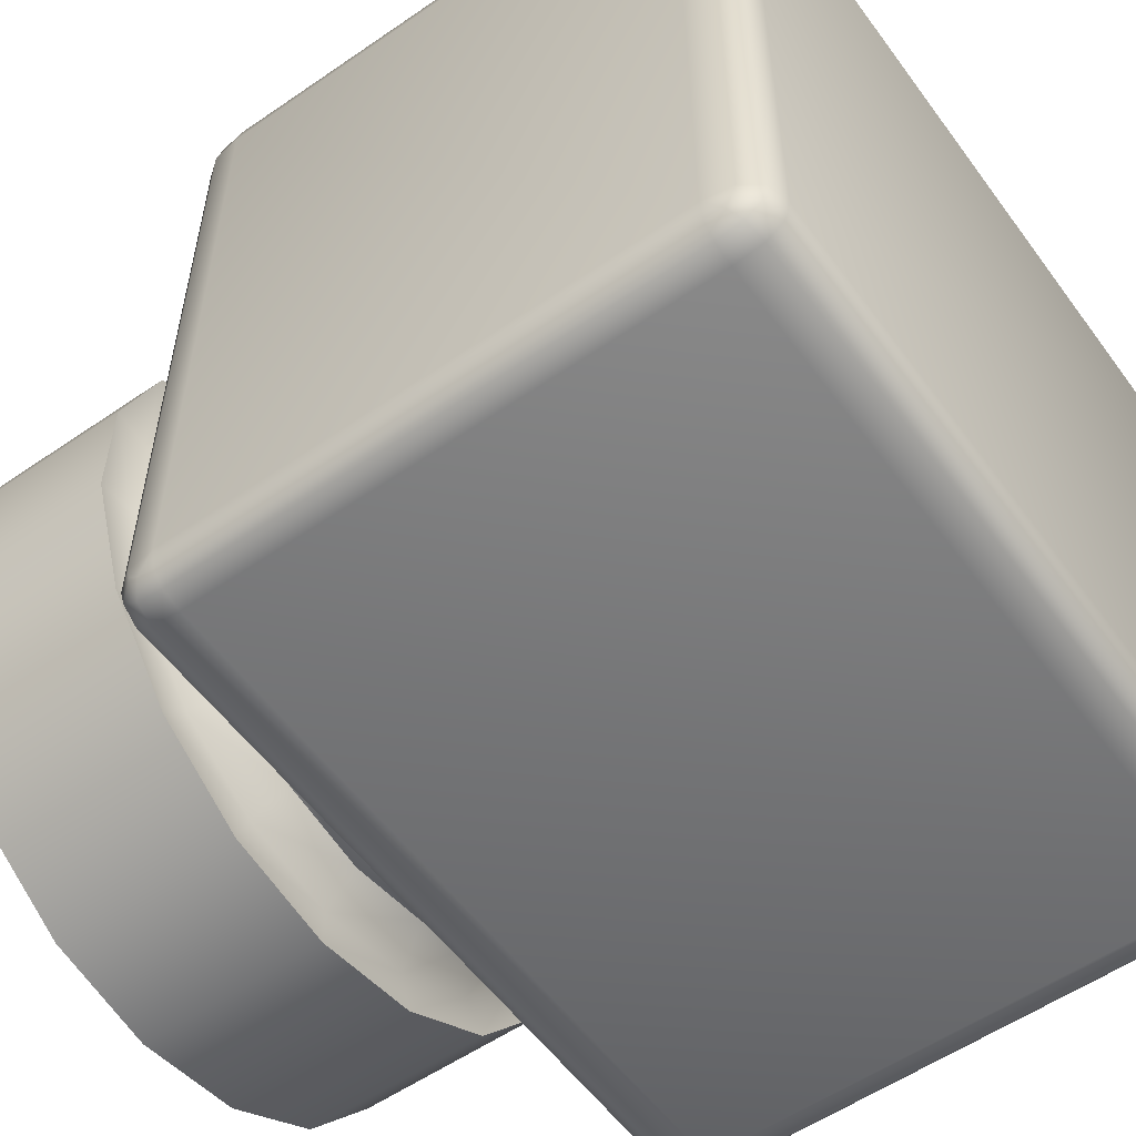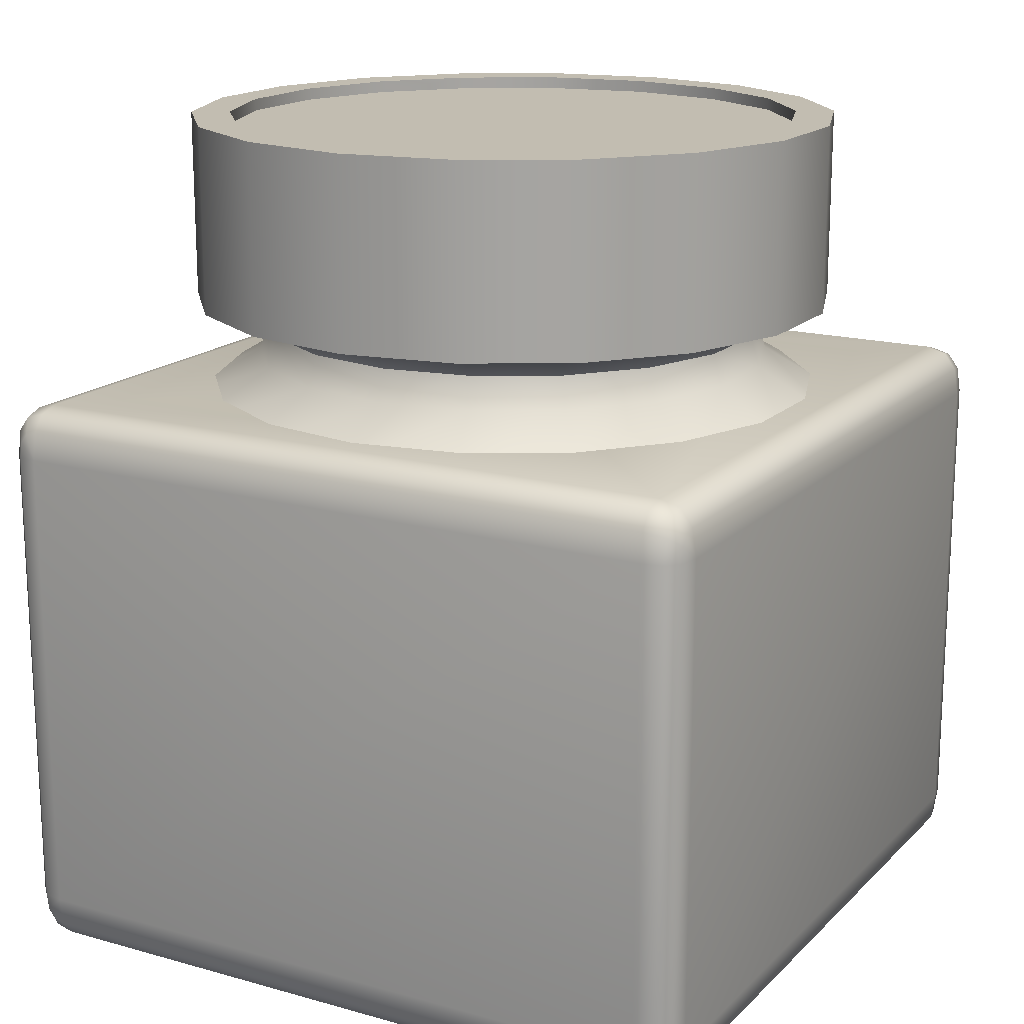
<metadata>
{"format":"obj","ext":"obj","renderer":"f3d","projection":"perspective","resolution":1024,"background":"white","views":[{"elev":-56.1,"azim":-54.2,"up":"+Z"},{"elev":16.9,"azim":-150.7,"up":"+Y"}]}
</metadata>
<code>
g meger3d_Char_sundries_C9_3
v -0.2543 -0.3229 -0.2543
v 0.2543 -0.3229 0.2543
v 0.2543 -0.3229 -0.2543
v -0.2543 -0.3229 0.2543
v 0.2543 -0.3187 -0.2697
v -0.2543 -0.3187 -0.2697
v 0.2697 -0.3187 0.2543
v 0.2697 -0.3187 -0.2543
v -0.2543 -0.3187 0.2697
v 0.2543 -0.3187 0.2697
v 0.2629 -0.3187 0.268
v -0.2697 -0.3187 -0.2543
v -0.2697 -0.3187 0.2543
v -0.268 -0.3187 0.2629
v -0.2697 -0.315 -0.268
v -0.2697 -0.3039 -0.2762
v -0.2789 -0.297 -0.268
v -0.2789 -0.2854 -0.2697
v -0.282 -0.2854 -0.2543
v -0.2697 -0.2854 -0.2789
v -0.2543 -0.3063 -0.2789
v -0.2543 -0.2854 -0.282
v -0.2789 -0.3039 -0.2629
v -0.2789 -0.3063 -0.2543
v -0.2789 -0.3063 0.2543
v -0.2762 -0.3063 0.268
v -0.2629 -0.3187 0.268
v -0.268 -0.3063 0.2762
v -0.2543 -0.3063 0.2789
v -0.2697 -0.2854 0.2789
v -0.2543 -0.2854 0.282
v -0.2789 -0.2854 0.2697
v -0.282 -0.2854 0.2543
v 0.2543 -0.2854 -0.282
v 0.2543 -0.3063 -0.2789
v 0.2629 -0.3039 -0.2789
v 0.268 -0.297 -0.2789
v 0.2697 -0.2854 -0.2789
v 0.2762 -0.3039 -0.2697
v 0.2789 -0.2854 -0.2697
v 0.2789 -0.3063 -0.2543
v 0.282 -0.2854 -0.2543
v 0.268 -0.315 -0.2697
v 0.2789 -0.3063 0.2543
v 0.2762 -0.3063 0.268
v 0.268 -0.3187 0.2629
v 0.2789 -0.2854 0.2697
v 0.282 -0.2854 0.2543
v 0.268 -0.3063 0.2762
v 0.2697 -0.2854 0.2789
v 0.2543 -0.3063 0.2789
v 0.2543 -0.2854 0.282
v -0.282 -0.2854 -0.2543
v -0.282 0.07703 0.2543
v -0.282 -0.2854 0.2543
v -0.282 0.07703 -0.2543
v -0.2789 0.07703 0.2697
v -0.2789 -0.2854 0.2697
v -0.2789 -0.2854 -0.2697
v -0.2789 0.07703 -0.2697
v -0.2697 0.07703 0.2789
v -0.2697 -0.2854 0.2789
v -0.2543 0.07703 0.282
v -0.2543 -0.2854 0.282
v -0.2697 -0.2854 -0.2789
v -0.2697 0.07703 -0.2789
v -0.2543 -0.2854 -0.282
v -0.2543 0.07703 -0.282
v 0.2543 -0.2854 -0.282
v 0.2543 0.07703 -0.282
v 0.2697 -0.2854 -0.2789
v 0.2697 0.07703 -0.2789
v 0.2789 -0.2854 -0.2697
v 0.2789 0.07703 -0.2697
v 0.282 -0.2854 -0.2543
v 0.282 0.07703 -0.2543
v 0.282 -0.2854 0.2543
v 0.282 0.07703 0.2543
v 0.2789 -0.2854 0.2697
v 0.2789 0.07703 0.2697
v 0.2697 -0.2854 0.2789
v 0.2697 0.07703 0.2789
v 0.2543 -0.2854 0.282
v 0.2543 0.07703 0.282
v -0.2543 -0.2854 0.282
v -0.2543 0.07703 0.282
v -0.282 0.07703 -0.2543
v -0.2789 0.07703 -0.2697
v -0.2789 0.0886 -0.268
v -0.2789 0.09554 -0.2629
v -0.2789 0.09785 -0.2543
v -0.2697 0.1066 -0.268
v -0.2697 0.1103 -0.2543
v -0.2543 0.1103 -0.2697
v -0.2543 0.1145 -0.2543
v -0.2697 0.1103 0.2543
v -0.2543 0.1145 0.2543
v 0.2543 0.1145 -0.2543
v 0.2543 0.1103 -0.2697
v -0.2697 0.09554 -0.2762
v -0.2543 0.09785 -0.2789
v -0.2697 0.07703 -0.2789
v -0.2543 0.07703 -0.282
v -0.2543 0.1103 0.2697
v 0.2543 0.1103 0.2697
v 0.2543 0.1145 0.2543
v 0.2697 0.1103 -0.2543
v 0.2697 0.1103 0.2543
v -0.268 0.1066 0.2697
v -0.2543 0.09785 0.2789
v -0.2629 0.09554 0.2789
v -0.2543 0.07703 0.282
v -0.268 0.0886 0.2789
v -0.2697 0.07703 0.2789
v -0.2762 0.09554 0.2697
v -0.2789 0.09785 0.2543
v -0.2789 0.07703 0.2697
v -0.282 0.07703 0.2543
v 0.2697 0.1066 0.268
v 0.2789 0.09785 0.2543
v 0.2789 0.09554 0.2629
v 0.282 0.07703 0.2543
v 0.2789 0.0886 0.268
v 0.2789 0.07703 0.2697
v 0.2697 0.09554 0.2762
v 0.2543 0.09785 0.2789
v 0.2697 0.07703 0.2789
v 0.2543 0.07703 0.282
v 0.282 0.07703 -0.2543
v 0.2789 0.09785 -0.2543
v 0.2762 0.09554 -0.2697
v 0.268 0.1066 -0.2697
v 0.2629 0.09554 -0.2789
v 0.2543 0.09785 -0.2789
v 0.2543 0.07703 -0.282
v 0.268 0.0886 -0.2789
v 0.2697 0.07703 -0.2789
v 0.2789 0.07703 -0.2697
v -0.1535 0.1145 0.1535
v -0.1535 0.1145 -0.1535
v 0.1535 0.1145 0.1535
v 0.1535 0.1145 -0.1535
v -0.001025 0.1598 -0.1927
v -0.07619 0.1817 -0.2065
v -0.06692 0.1598 -0.1811
v -0.001025 0.1817 -0.2198
v -0.1423 0.1817 -0.1683
v -0.1249 0.1598 -0.1476
v -0.1913 0.1817 -0.1099
v -0.1679 0.1598 -0.09634
v -0.2174 0.1817 -0.03816
v -0.1908 0.1598 -0.03346
v -0.2174 0.1817 0.03816
v -0.1908 0.1598 0.03346
v -0.1913 0.1817 0.1099
v -0.1679 0.1598 0.09634
v -0.1423 0.1817 0.1683
v -0.1249 0.1598 0.1476
v -0.07619 0.1817 0.2065
v -0.06693 0.1598 0.1811
v -0.001026 0.1817 0.2198
v -0.001026 0.1598 0.1927
v -0.001026 0.1598 0.1927
v 0.07414 0.1817 0.2065
v 0.06487 0.1598 0.1811
v -0.001026 0.1817 0.2198
v 0.1402 0.1817 0.1683
v 0.1228 0.1598 0.1476
v 0.1893 0.1817 0.1099
v 0.1658 0.1598 0.09634
v 0.2154 0.1817 0.03816
v 0.1887 0.1598 0.03346
v 0.2154 0.1817 -0.03816
v 0.1887 0.1598 -0.03346
v 0.1893 0.1817 -0.1099
v 0.1658 0.1598 -0.09634
v 0.1402 0.1817 -0.1683
v 0.1228 0.1598 -0.1476
v 0.07414 0.1817 -0.2065
v 0.06487 0.1598 -0.1811
v -0.001025 0.1817 -0.2198
v -0.001025 0.1598 -0.1927
v -0.06945 0.1362 -0.188
v -0.001025 0.1009 -0.2593
v -0.001025 0.1362 -0.2
v -0.08971 0.1009 -0.2437
v -0.1296 0.1362 -0.1532
v -0.1677 0.1009 -0.1986
v -0.1743 0.1362 -0.1
v -0.2256 0.1009 -0.1297
v -0.198 0.1362 -0.03474
v -0.2564 0.1009 -0.04503
v -0.198 0.1362 0.03474
v -0.2564 0.1009 0.04503
v -0.1743 0.1362 0.1
v -0.2256 0.1009 0.1297
v -0.1296 0.1362 0.1532
v -0.1677 0.1009 0.1986
v -0.06945 0.1362 0.188
v -0.08971 0.1009 0.2437
v -0.001026 0.1362 0.2
v -0.001026 0.1009 0.2593
v -0.1249 0.1598 -0.1476
v -0.06692 0.1598 -0.1811
v -0.001025 0.1598 -0.1927
v -0.1908 0.1598 0.03346
v -0.1908 0.1598 -0.03346
v -0.1679 0.1598 -0.09634
v -0.06693 0.1598 0.1811
v -0.1249 0.1598 0.1476
v -0.1679 0.1598 0.09634
v -0.001026 0.1598 0.1927
v 0.06739 0.1362 0.188
v -0.001026 0.1009 0.2593
v -0.001026 0.1362 0.2
v 0.08766 0.1009 0.2437
v 0.1276 0.1362 0.1532
v 0.1657 0.1009 0.1986
v 0.1722 0.1362 0.1
v 0.2235 0.1009 0.1297
v 0.196 0.1362 0.03474
v 0.2543 0.1009 0.04503
v 0.196 0.1362 -0.03474
v 0.2543 0.1009 -0.04503
v 0.1722 0.1362 -0.1
v 0.2235 0.1009 -0.1297
v 0.1276 0.1362 -0.1532
v 0.1657 0.1009 -0.1986
v 0.0674 0.1362 -0.188
v 0.08766 0.1009 -0.2437
v -0.001025 0.1362 -0.2
v -0.001025 0.1009 -0.2593
v 0.1228 0.1598 0.1476
v 0.06487 0.1598 0.1811
v -0.001026 0.1598 0.1927
v 0.1887 0.1598 -0.03346
v 0.1887 0.1598 0.03346
v 0.1658 0.1598 0.09634
v 0.06487 0.1598 -0.1811
v 0.1228 0.1598 -0.1476
v 0.1658 0.1598 -0.09634
v -0.001025 0.1598 -0.1927
v -0.001025 0.1817 -0.2198
v -0.08573 0.1817 -0.2327
v -0.07619 0.1817 -0.2065
v -0.001025 0.1817 -0.2477
v -0.1602 0.1817 -0.1897
v -0.1423 0.1817 -0.1683
v -0.2155 0.1817 -0.1238
v -0.1913 0.1817 -0.1099
v -0.2449 0.1817 -0.04301
v -0.2174 0.1817 -0.03816
v -0.2449 0.1817 0.04301
v -0.2174 0.1817 0.03816
v -0.2155 0.1817 0.1238
v -0.1913 0.1817 0.1099
v -0.1602 0.1817 0.1897
v -0.1423 0.1817 0.1683
v -0.08573 0.1817 0.2327
v -0.07619 0.1817 0.2065
v -0.001026 0.1817 0.2477
v -0.001026 0.1817 0.2198
v 0.08368 0.1817 0.2327
v 0.07414 0.1817 0.2065
v 0.1582 0.1817 0.1897
v 0.1402 0.1817 0.1683
v 0.2135 0.1817 0.1238
v 0.1893 0.1817 0.1099
v 0.2429 0.1817 0.04301
v 0.2154 0.1817 0.03816
v 0.2429 0.1817 -0.04301
v 0.2154 0.1817 -0.03816
v 0.2135 0.1817 -0.1238
v 0.1893 0.1817 -0.1099
v 0.1582 0.1817 -0.1897
v 0.1402 0.1817 -0.1683
v 0.08368 0.1817 -0.2327
v 0.07414 0.1817 -0.2065
v -0.001025 0.1817 -0.2477
v -0.08573 0.3229 -0.2327
v -0.08573 0.1817 -0.2327
v -0.001025 0.3229 -0.2477
v -0.1602 0.3229 -0.1897
v -0.1602 0.1817 -0.1897
v -0.2155 0.3229 -0.1238
v -0.2155 0.1817 -0.1238
v -0.2449 0.3229 -0.04301
v -0.2449 0.1817 -0.04301
v -0.2449 0.3229 0.04301
v -0.2449 0.1817 0.04301
v -0.2155 0.3229 0.1238
v -0.2155 0.1817 0.1238
v -0.1602 0.3229 0.1897
v -0.1602 0.1817 0.1897
v -0.08573 0.3229 0.2327
v -0.08573 0.1817 0.2327
v -0.001026 0.3229 0.2477
v -0.001026 0.1817 0.2477
v -0.001026 0.1817 0.2477
v 0.08368 0.3229 0.2327
v 0.08368 0.1817 0.2327
v -0.001026 0.3229 0.2477
v 0.1582 0.3229 0.1897
v 0.1582 0.1817 0.1897
v 0.2135 0.3229 0.1238
v 0.2135 0.1817 0.1238
v 0.2429 0.3229 0.04301
v 0.2429 0.1817 0.04301
v 0.2429 0.3229 -0.04301
v 0.2429 0.1817 -0.04301
v 0.2135 0.3229 -0.1238
v 0.2135 0.1817 -0.1238
v 0.1582 0.3229 -0.1897
v 0.1582 0.1817 -0.1897
v 0.08368 0.3229 -0.2327
v 0.08368 0.1817 -0.2327
v -0.001025 0.3229 -0.2477
v -0.001025 0.1817 -0.2477
v -0.001025 0.3229 -0.2477
v -0.07563 0.3229 -0.205
v -0.08573 0.3229 -0.2327
v -0.001025 0.3229 -0.2181
v -0.1412 0.3229 -0.1671
v -0.1602 0.3229 -0.1897
v -0.1899 0.3229 -0.1091
v -0.2155 0.3229 -0.1238
v -0.2158 0.3229 -0.03788
v -0.2449 0.3229 -0.04301
v -0.2158 0.3229 0.03788
v -0.2449 0.3229 0.04301
v -0.1899 0.3229 0.1091
v -0.2155 0.3229 0.1238
v -0.1412 0.3229 0.1671
v -0.1602 0.3229 0.1897
v -0.07563 0.3229 0.205
v -0.08573 0.3229 0.2327
v -0.001026 0.3229 0.2181
v -0.001026 0.3229 0.2477
v 0.07358 0.3229 0.205
v 0.08368 0.3229 0.2327
v 0.1392 0.3229 0.1671
v 0.1582 0.3229 0.1897
v 0.1806 0.3229 0.1177
v 0.1879 0.3229 0.1091
v 0.2135 0.3229 0.1238
v 0.2138 0.3229 0.03788
v 0.2429 0.3229 0.04301
v 0.2138 0.3229 -0.03788
v 0.2429 0.3229 -0.04301
v 0.1879 0.3229 -0.1091
v 0.2135 0.3229 -0.1238
v 0.1392 0.3229 -0.1671
v 0.1582 0.3229 -0.1897
v 0.07358 0.3229 -0.205
v 0.08368 0.3229 -0.2327
v -0.001025 0.3229 -0.2181
v -0.07563 0.3139 -0.205
v -0.07563 0.3229 -0.205
v -0.001025 0.3139 -0.2181
v -0.1412 0.3139 -0.1671
v -0.1412 0.3229 -0.1671
v -0.1899 0.3139 -0.1091
v -0.1899 0.3229 -0.1091
v -0.2158 0.3139 -0.03788
v -0.2158 0.3229 -0.03788
v -0.2158 0.3139 0.03788
v -0.2158 0.3229 0.03788
v -0.1899 0.3139 0.1091
v -0.1899 0.3229 0.1091
v -0.1412 0.3139 0.1671
v -0.1412 0.3229 0.1671
v -0.07563 0.3139 0.205
v -0.07563 0.3229 0.205
v -0.001026 0.3139 0.2181
v -0.001026 0.3229 0.2181
v 0.07358 0.3139 0.205
v 0.07358 0.3229 0.205
v 0.1392 0.3139 0.1671
v 0.1392 0.3229 0.1671
v 0.1879 0.3139 0.1091
v 0.1806 0.3229 0.1177
v 0.1879 0.3229 0.1091
v 0.2138 0.3139 0.03788
v 0.2138 0.3229 0.03788
v 0.2138 0.3139 -0.03788
v 0.2138 0.3229 -0.03788
v 0.1879 0.3139 -0.1091
v 0.1879 0.3229 -0.1091
v 0.1392 0.3139 -0.1671
v 0.1392 0.3229 -0.1671
v 0.07358 0.3139 -0.205
v 0.07358 0.3229 -0.205
v -0.1899 0.3139 -0.1091
v -0.2158 0.3139 0.03788
v -0.2158 0.3139 -0.03788
v -0.1412 0.3139 0.1671
v -0.1899 0.3139 0.1091
v 0.1392 0.3139 0.1671
v -0.001026 0.3139 0.2181
v -0.07563 0.3139 0.205
v 0.07358 0.3139 0.205
v 0.1879 0.3139 0.1091
v 0.2138 0.3139 0.03788
v 0.2138 0.3139 -0.03788
v 0.1879 0.3139 -0.1091
v 0.07358 0.3139 -0.205
v 0.1392 0.3139 -0.1671
v -0.1412 0.3139 -0.1671
v -0.001025 0.3139 -0.2181
v -0.07563 0.3139 -0.205
g meger3d_Char_sundries_C9_3_0
f 3 2 1
f 4 1 2
f 3 1 5
f 6 5 1
f 2 3 7
f 8 7 3
f 4 2 9
f 10 9 2
f 11 10 2
f 1 4 12
f 13 12 4
f 14 13 4
f 12 15 1
f 6 1 15
f 15 16 6
f 16 15 17
f 17 18 16
f 18 17 19
f 20 16 18
f 16 20 21
f 21 6 16
f 22 21 20
f 17 23 19
f 23 17 15
f 15 12 23
f 23 24 19
f 24 23 12
f 12 13 24
f 13 14 25
f 25 24 13
f 24 25 19
f 26 25 14
f 14 27 26
f 27 14 4
f 9 27 4
f 27 9 28
f 28 26 27
f 29 28 9
f 28 29 30
f 31 30 29
f 26 28 32
f 30 32 28
f 25 26 33
f 32 33 26
f 22 34 21
f 35 21 34
f 36 35 34
f 37 36 34
f 38 37 34
f 37 38 39
f 40 39 38
f 39 40 41
f 42 41 40
f 36 37 43
f 39 43 37
f 43 39 8
f 41 8 39
f 35 36 5
f 43 5 36
f 5 43 3
f 8 3 43
f 5 6 35
f 21 35 6
f 41 44 8
f 7 8 44
f 44 45 7
f 46 7 45
f 7 46 2
f 45 44 47
f 48 47 44
f 44 41 48
f 42 48 41
f 46 11 2
f 11 46 49
f 45 49 46
f 49 45 50
f 47 50 45
f 49 51 11
f 10 11 51
f 51 49 52
f 50 52 49
f 51 29 10
f 9 10 29
f 29 51 31
f 52 31 51
f 55 54 53
f 56 53 54
f 54 55 57
f 58 57 55
f 53 56 59
f 60 59 56
f 57 58 61
f 62 61 58
f 61 62 63
f 64 63 62
f 59 60 65
f 66 65 60
f 65 66 67
f 68 67 66
f 67 68 69
f 70 69 68
f 69 70 71
f 72 71 70
f 71 72 73
f 74 73 72
f 73 74 75
f 76 75 74
f 75 76 77
f 78 77 76
f 77 78 79
f 80 79 78
f 79 80 81
f 82 81 80
f 81 82 83
f 84 83 82
f 83 84 85
f 86 85 84
f 89 88 87
f 90 89 87
f 91 90 87
f 90 91 92
f 93 92 91
f 92 93 94
f 95 94 93
f 93 96 95
f 97 95 96
f 95 98 94
f 99 94 98
f 89 90 100
f 92 100 90
f 100 92 101
f 94 101 92
f 94 99 101
f 88 89 102
f 100 102 89
f 102 100 103
f 101 103 100
f 97 96 104
f 104 105 97
f 106 97 105
f 98 106 107
f 98 107 99
f 108 107 106
f 106 105 108
f 109 104 96
f 104 109 110
f 111 110 109
f 110 111 112
f 111 113 112
f 113 114 112
f 113 111 115
f 109 115 111
f 115 109 116
f 96 116 109
f 114 113 117
f 115 117 113
f 117 115 118
f 116 118 115
f 119 108 105
f 108 119 120
f 121 120 119
f 120 121 122
f 121 123 122
f 123 124 122
f 123 121 125
f 119 125 121
f 125 119 126
f 105 126 119
f 124 123 127
f 125 127 123
f 127 125 128
f 126 128 125
f 96 93 116
f 91 116 93
f 116 91 118
f 87 118 91
f 105 104 126
f 110 126 104
f 126 110 128
f 112 128 110
f 122 129 120
f 130 120 129
f 130 129 131
f 131 132 130
f 132 131 133
f 133 134 132
f 134 133 135
f 99 132 134
f 132 99 107
f 107 130 132
f 133 136 135
f 136 133 131
f 136 137 135
f 137 136 138
f 131 138 136
f 138 131 129
f 107 108 130
f 120 130 108
f 134 101 99
f 101 134 103
f 135 103 134
f 33 19 25
f 97 139 95
f 140 95 139
f 139 97 141
f 106 141 97
f 141 106 142
f 98 142 106
f 95 140 98
f 142 98 140
f 145 144 143
f 146 143 144
f 144 145 147
f 148 147 145
f 147 148 149
f 150 149 148
f 149 150 151
f 152 151 150
f 151 152 153
f 154 153 152
f 153 154 155
f 156 155 154
f 155 156 157
f 158 157 156
f 157 158 159
f 160 159 158
f 159 160 161
f 162 161 160
f 165 164 163
f 166 163 164
f 164 165 167
f 168 167 165
f 167 168 169
f 170 169 168
f 169 170 171
f 172 171 170
f 171 172 173
f 174 173 172
f 173 174 175
f 176 175 174
f 175 176 177
f 178 177 176
f 177 178 179
f 180 179 178
f 179 180 181
f 182 181 180
f 185 184 183
f 186 183 184
f 183 186 187
f 188 187 186
f 187 188 189
f 190 189 188
f 189 190 191
f 192 191 190
f 191 192 193
f 194 193 192
f 193 194 195
f 196 195 194
f 195 196 197
f 198 197 196
f 197 198 199
f 200 199 198
f 199 200 201
f 202 201 200
f 187 189 203
f 203 204 187
f 183 187 204
f 183 204 185
f 205 185 204
f 193 195 206
f 206 207 193
f 191 193 207
f 207 208 191
f 208 203 189
f 189 191 208
f 199 201 209
f 209 210 199
f 197 199 210
f 210 211 197
f 211 206 195
f 195 197 211
f 212 209 201
f 215 214 213
f 216 213 214
f 213 216 217
f 218 217 216
f 217 218 219
f 220 219 218
f 219 220 221
f 222 221 220
f 221 222 223
f 224 223 222
f 223 224 225
f 226 225 224
f 225 226 227
f 228 227 226
f 227 228 229
f 230 229 228
f 229 230 231
f 232 231 230
f 217 219 233
f 233 234 217
f 213 217 234
f 234 235 213
f 215 213 235
f 223 225 236
f 236 237 223
f 221 223 237
f 237 238 221
f 238 233 219
f 219 221 238
f 229 231 239
f 239 240 229
f 227 229 240
f 240 241 227
f 241 236 225
f 225 227 241
f 242 239 231
f 245 244 243
f 246 243 244
f 244 245 247
f 248 247 245
f 247 248 249
f 250 249 248
f 249 250 251
f 252 251 250
f 251 252 253
f 254 253 252
f 253 254 255
f 256 255 254
f 255 256 257
f 258 257 256
f 257 258 259
f 260 259 258
f 259 260 261
f 262 261 260
f 261 262 263
f 264 263 262
f 263 264 265
f 266 265 264
f 265 266 267
f 268 267 266
f 267 268 269
f 270 269 268
f 269 270 271
f 272 271 270
f 271 272 273
f 274 273 272
f 273 274 275
f 276 275 274
f 275 276 277
f 278 277 276
f 277 278 246
f 243 246 278
f 281 280 279
f 282 279 280
f 280 281 283
f 284 283 281
f 283 284 285
f 286 285 284
f 285 286 287
f 288 287 286
f 287 288 289
f 290 289 288
f 289 290 291
f 292 291 290
f 291 292 293
f 294 293 292
f 293 294 295
f 296 295 294
f 295 296 297
f 298 297 296
f 301 300 299
f 302 299 300
f 300 301 303
f 304 303 301
f 303 304 305
f 306 305 304
f 305 306 307
f 308 307 306
f 307 308 309
f 310 309 308
f 309 310 311
f 312 311 310
f 311 312 313
f 314 313 312
f 313 314 315
f 316 315 314
f 315 316 317
f 318 317 316
f 321 320 319
f 322 319 320
f 320 321 323
f 324 323 321
f 323 324 325
f 326 325 324
f 325 326 327
f 328 327 326
f 327 328 329
f 330 329 328
f 329 330 331
f 332 331 330
f 331 332 333
f 334 333 332
f 333 334 335
f 336 335 334
f 335 336 337
f 338 337 336
f 337 338 339
f 340 339 338
f 339 340 341
f 342 341 340
f 343 341 342
f 344 343 342
f 345 344 342
f 344 345 346
f 347 346 345
f 346 347 348
f 349 348 347
f 348 349 350
f 351 350 349
f 350 351 352
f 353 352 351
f 352 353 354
f 355 354 353
f 354 355 322
f 319 322 355
f 358 357 356
f 359 356 357
f 357 358 360
f 361 360 358
f 360 361 362
f 363 362 361
f 362 363 364
f 365 364 363
f 364 365 366
f 367 366 365
f 366 367 368
f 369 368 367
f 368 369 370
f 371 370 369
f 370 371 372
f 373 372 371
f 372 373 374
f 375 374 373
f 374 375 376
f 377 376 375
f 376 377 378
f 379 378 377
f 378 379 380
f 381 380 379
f 382 380 381
f 380 382 383
f 384 383 382
f 383 384 385
f 386 385 384
f 385 386 387
f 388 387 386
f 387 388 389
f 390 389 388
f 389 390 391
f 392 391 390
f 391 392 359
f 356 359 392
f 395 394 393
f 394 396 393
f 397 396 394
f 396 398 393
f 399 398 396
f 400 399 396
f 401 398 399
f 398 402 393
f 402 403 393
f 403 404 393
f 404 405 393
f 405 406 393
f 407 406 405
f 406 408 393
f 409 408 406
f 410 408 409

</code>
